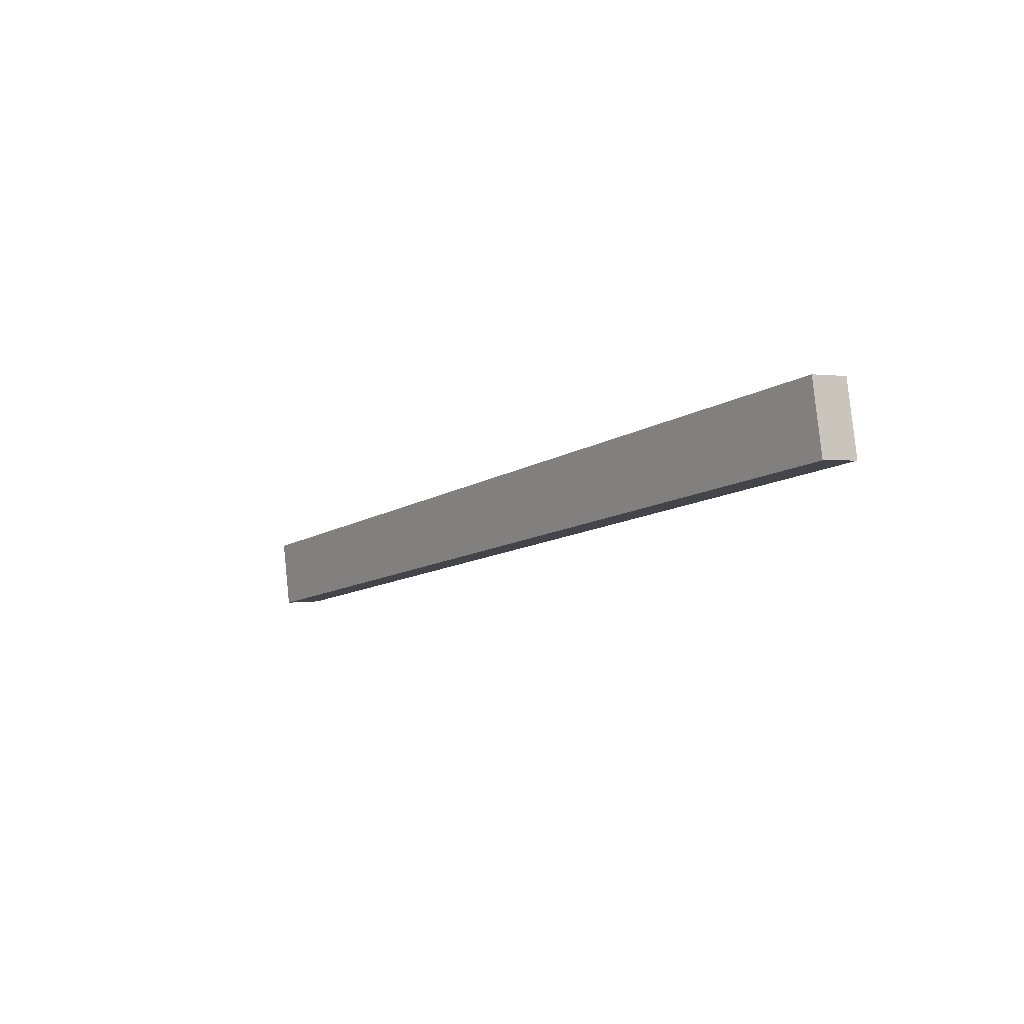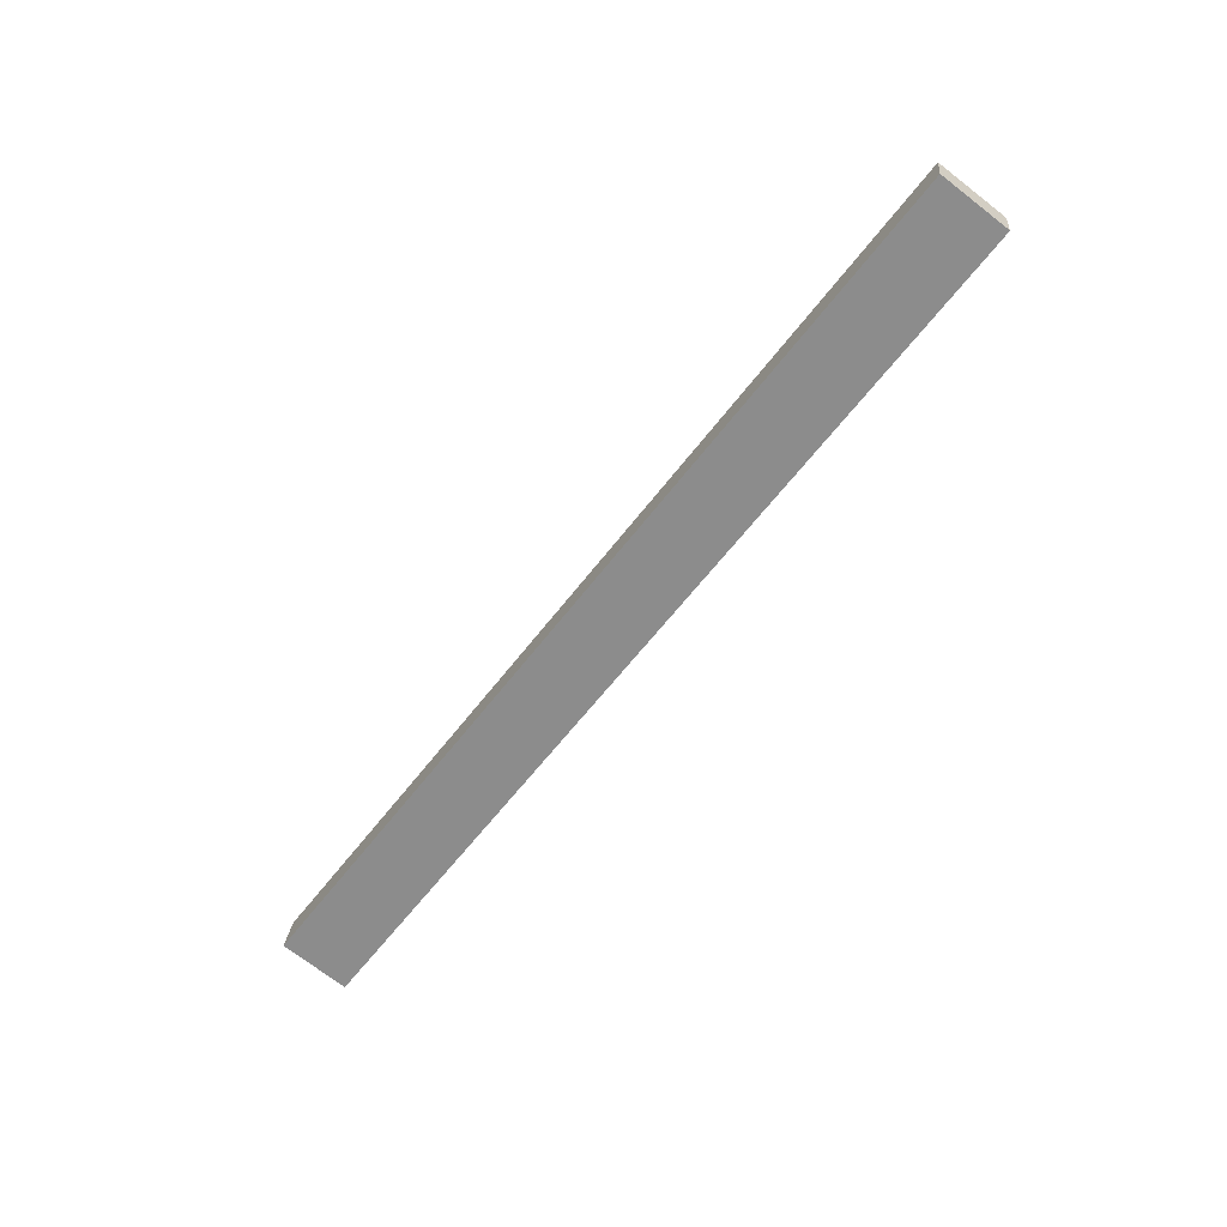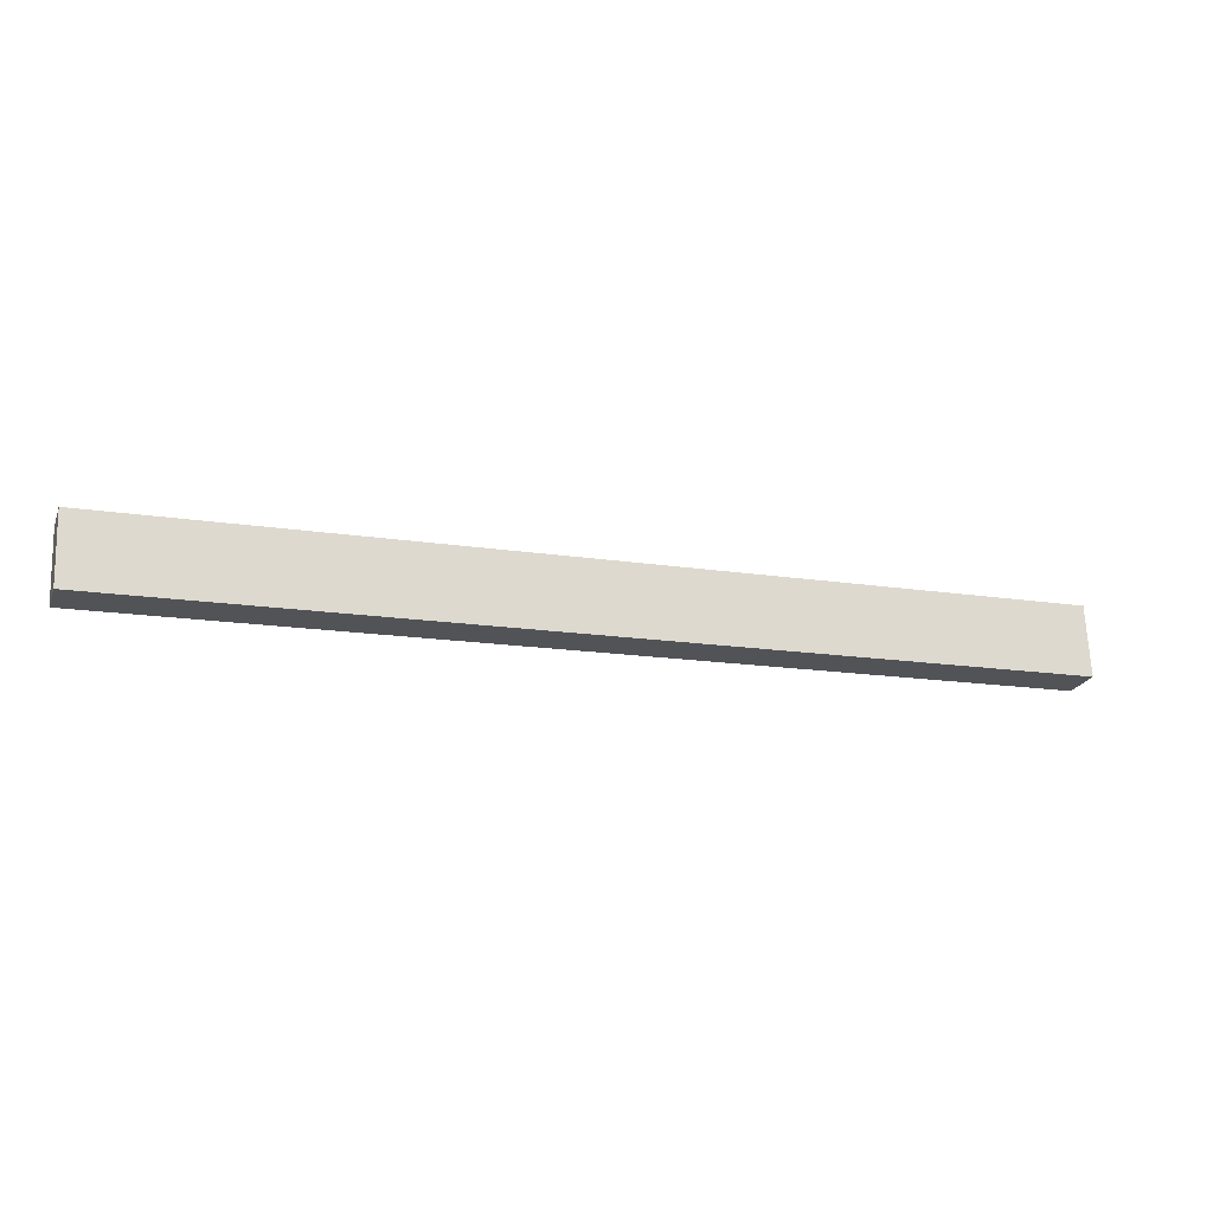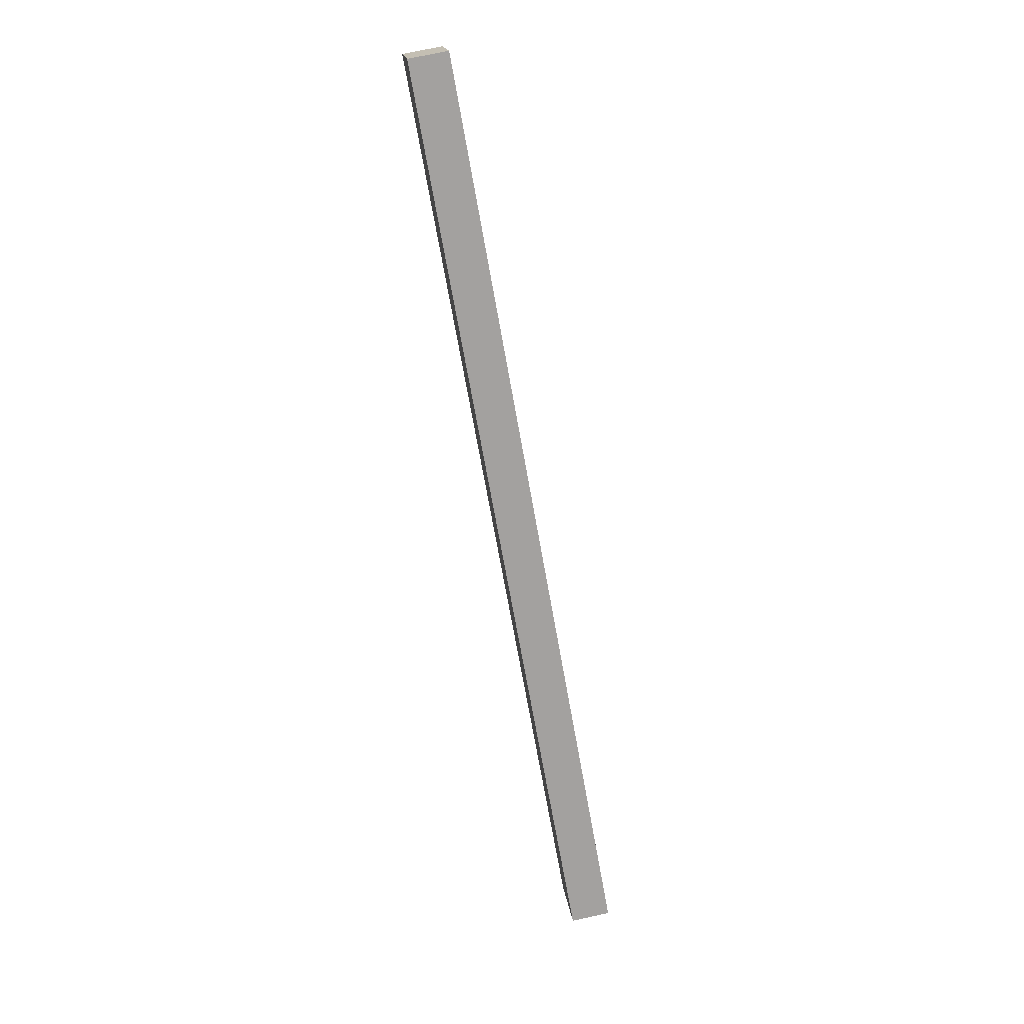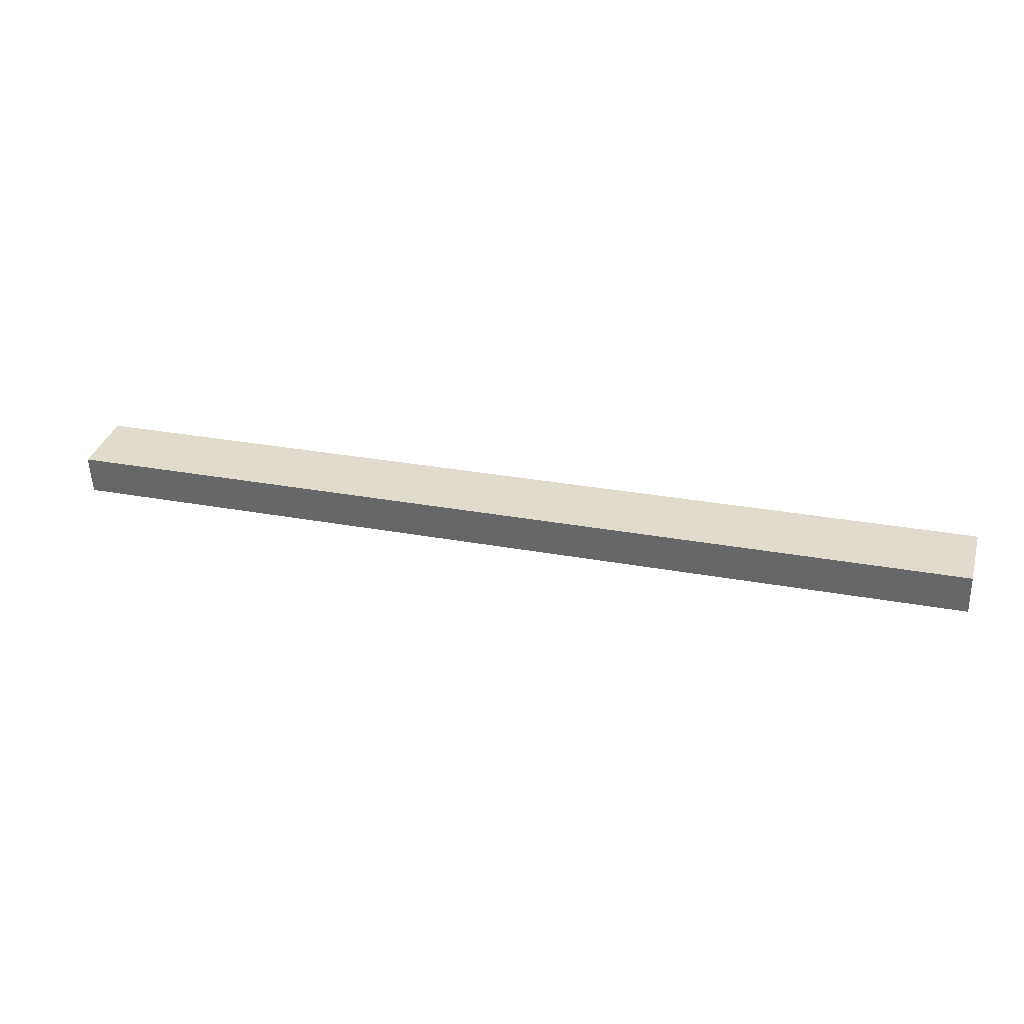
<metadata>
{"format":"obj","ext":"obj","renderer":"f3d","projection":"perspective","resolution":1024,"background":"white","views":[{"elev":-11.5,"azim":55.7,"up":"+Z"},{"elev":-60.8,"azim":-127.0,"up":"+Y"},{"elev":-15.2,"azim":161.2,"up":"+Z"},{"elev":-70.6,"azim":100.1,"up":"+Z"},{"elev":27.7,"azim":16.1,"up":"+Y"}]}
</metadata>
<code>
o #ID1295
v 0.1823 0.02323 -0.05275
v 0.1731 0.02314 -0.05205
v 0.1731 0.02323 -0.05275
v 0.1823 0.02314 -0.05205
v 0.1731 0.02362 -0.0527
v 0.1823 0.02323 -0.05275
v 0.1731 0.02323 -0.05275
v 0.1823 0.02362 -0.0527
v 0.1823 0.02323 -0.05275
v 0.1823 0.02353 -0.052
v 0.1823 0.02314 -0.05205
v 0.1823 0.02362 -0.0527
v 0.1823 0.02353 -0.052
v 0.1731 0.02314 -0.05205
v 0.1823 0.02314 -0.05205
v 0.1731 0.02353 -0.052
v 0.1731 0.02362 -0.0527
v 0.1731 0.02314 -0.05205
v 0.1731 0.02353 -0.052
v 0.1731 0.02323 -0.05275
v 0.1823 0.02353 -0.052
v 0.1731 0.02362 -0.0527
v 0.1731 0.02353 -0.052
v 0.1823 0.02362 -0.0527
f 1 2 3
f 3 2 1
f 2 1 4
f 4 1 2
f 5 6 7
f 7 6 5
f 6 5 8
f 8 5 6
f 9 10 11
f 11 10 9
f 10 9 12
f 12 9 10
f 13 14 15
f 15 14 13
f 14 13 16
f 16 13 14
f 17 18 19
f 19 18 17
f 18 17 20
f 20 17 18
f 21 22 23
f 23 22 21
f 22 21 24
f 24 21 22

</code>
